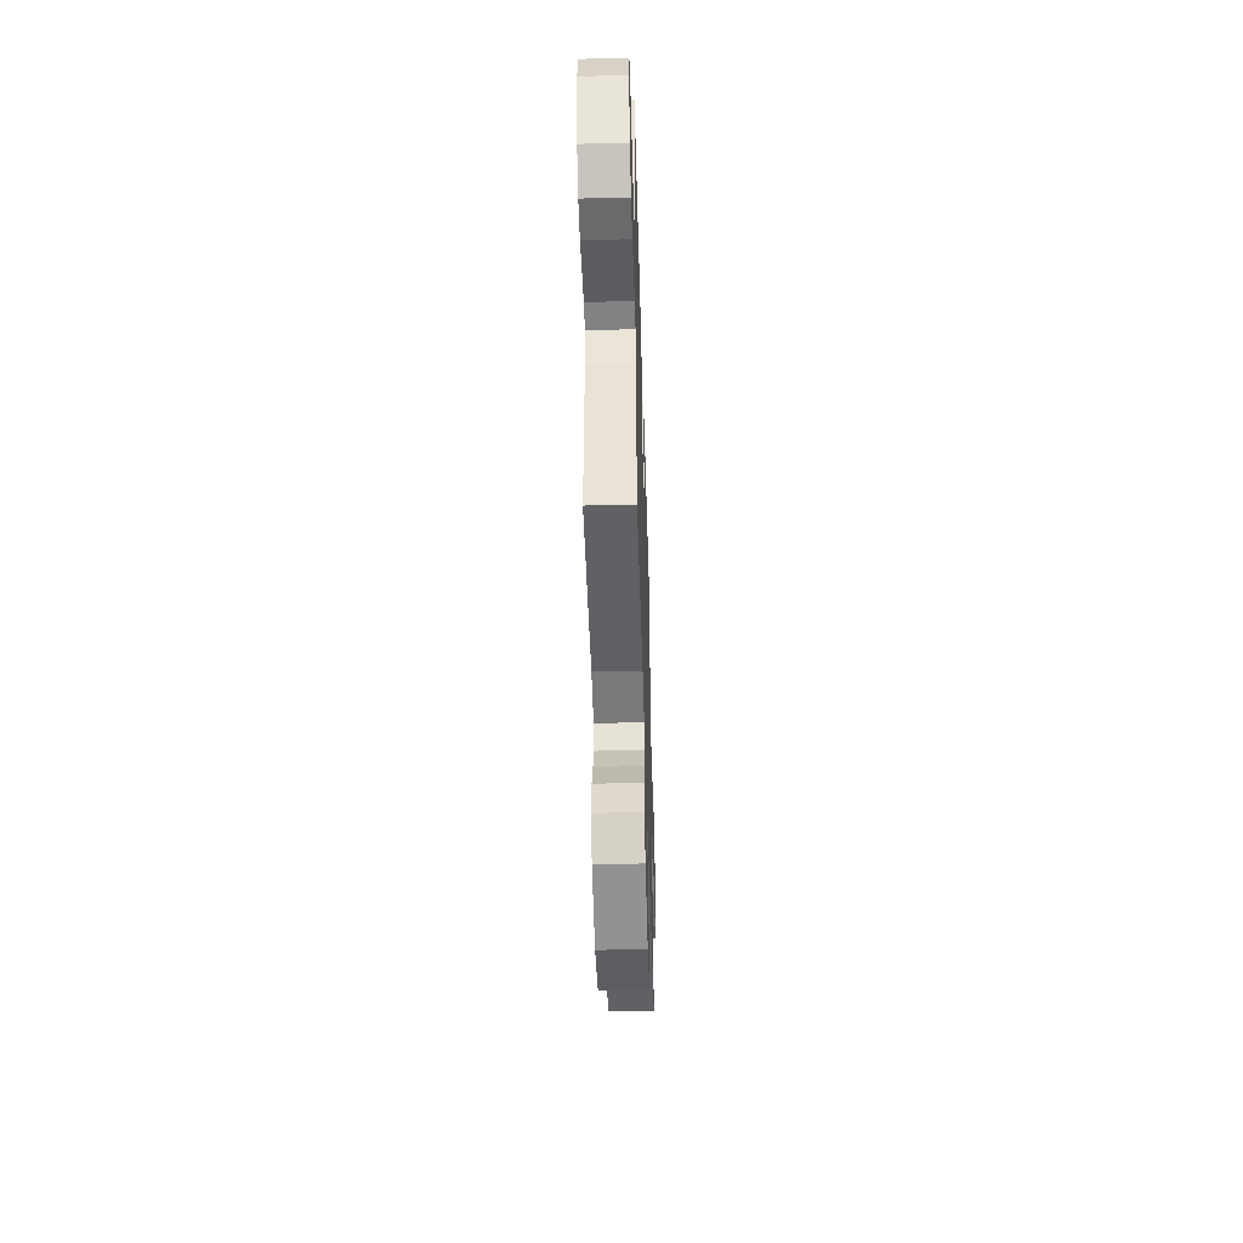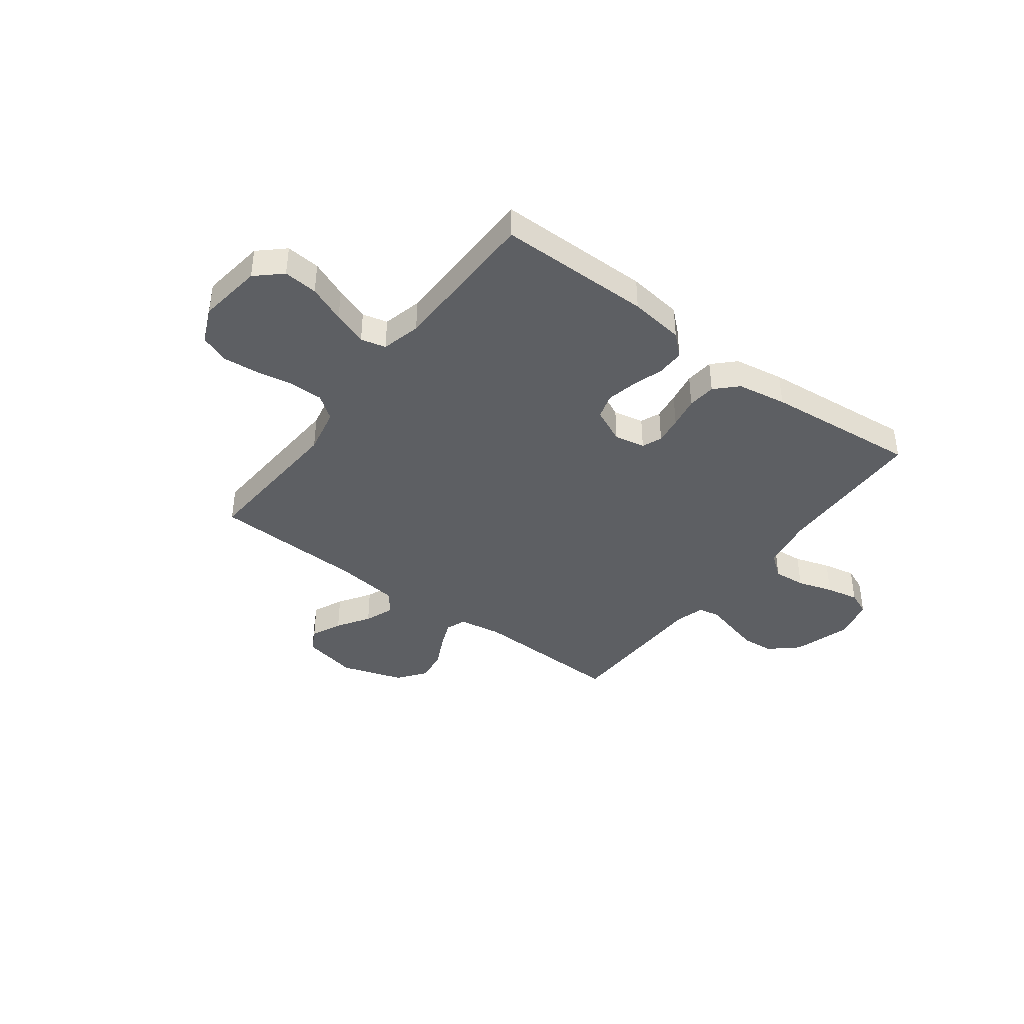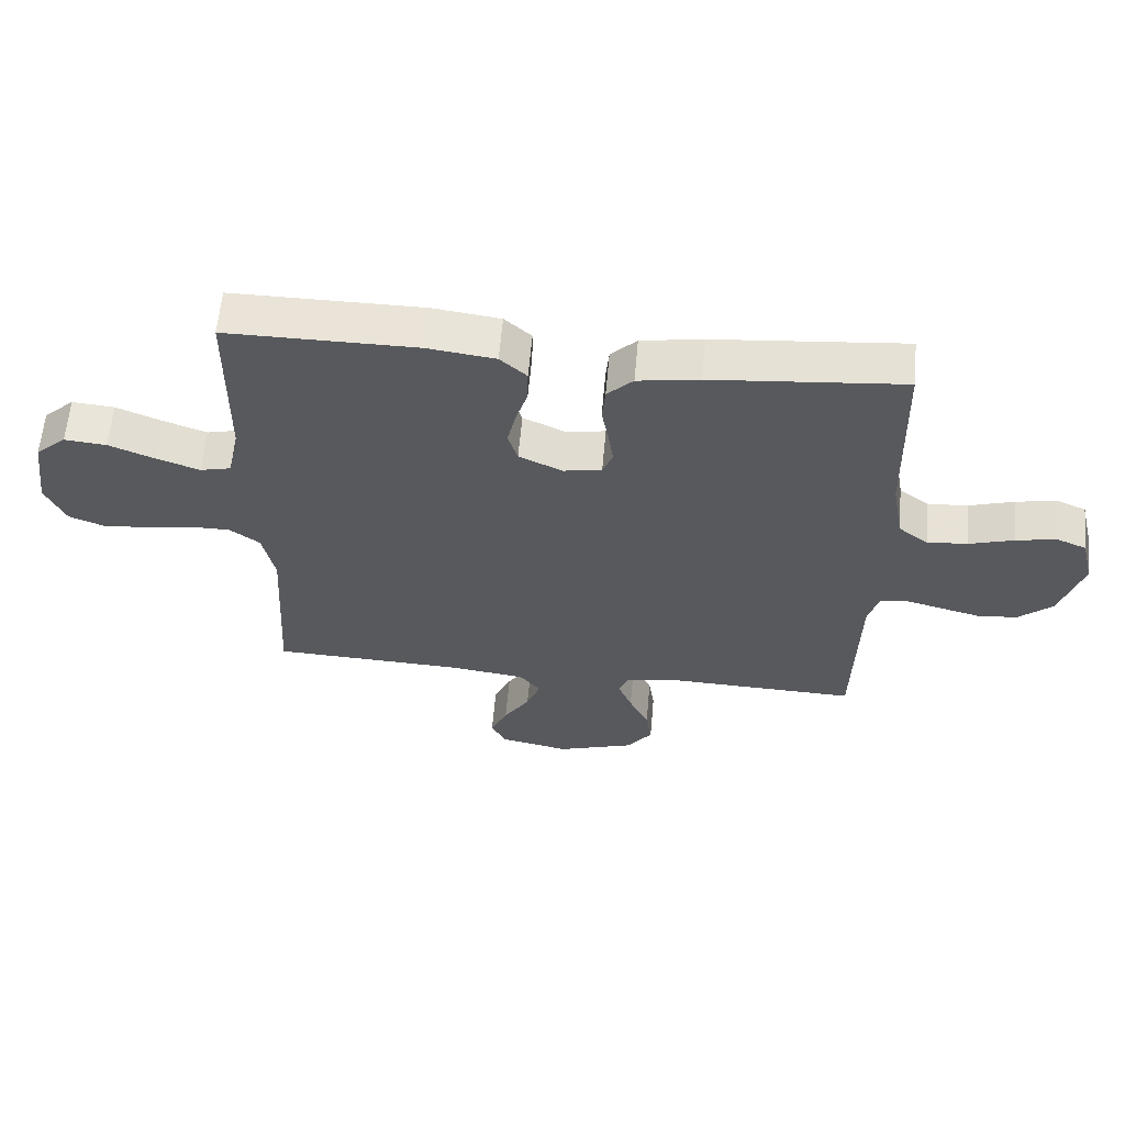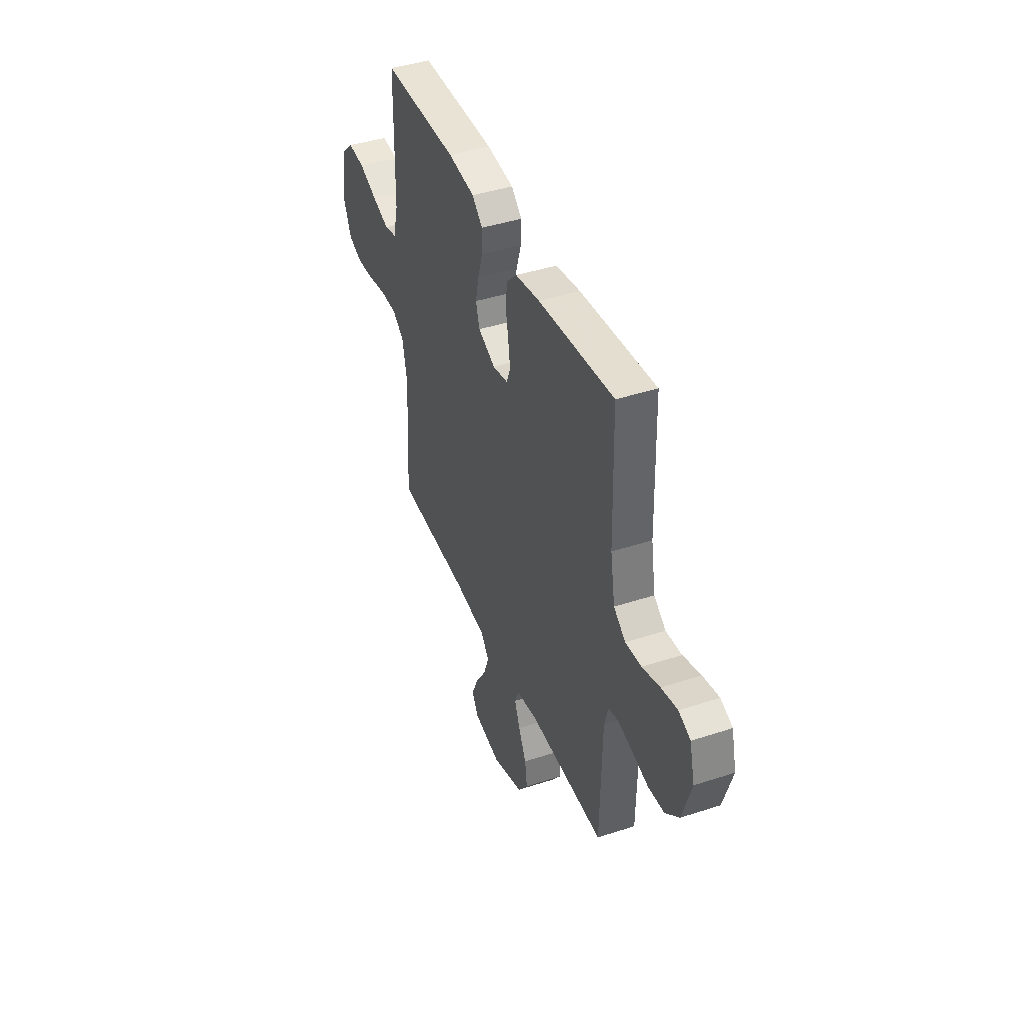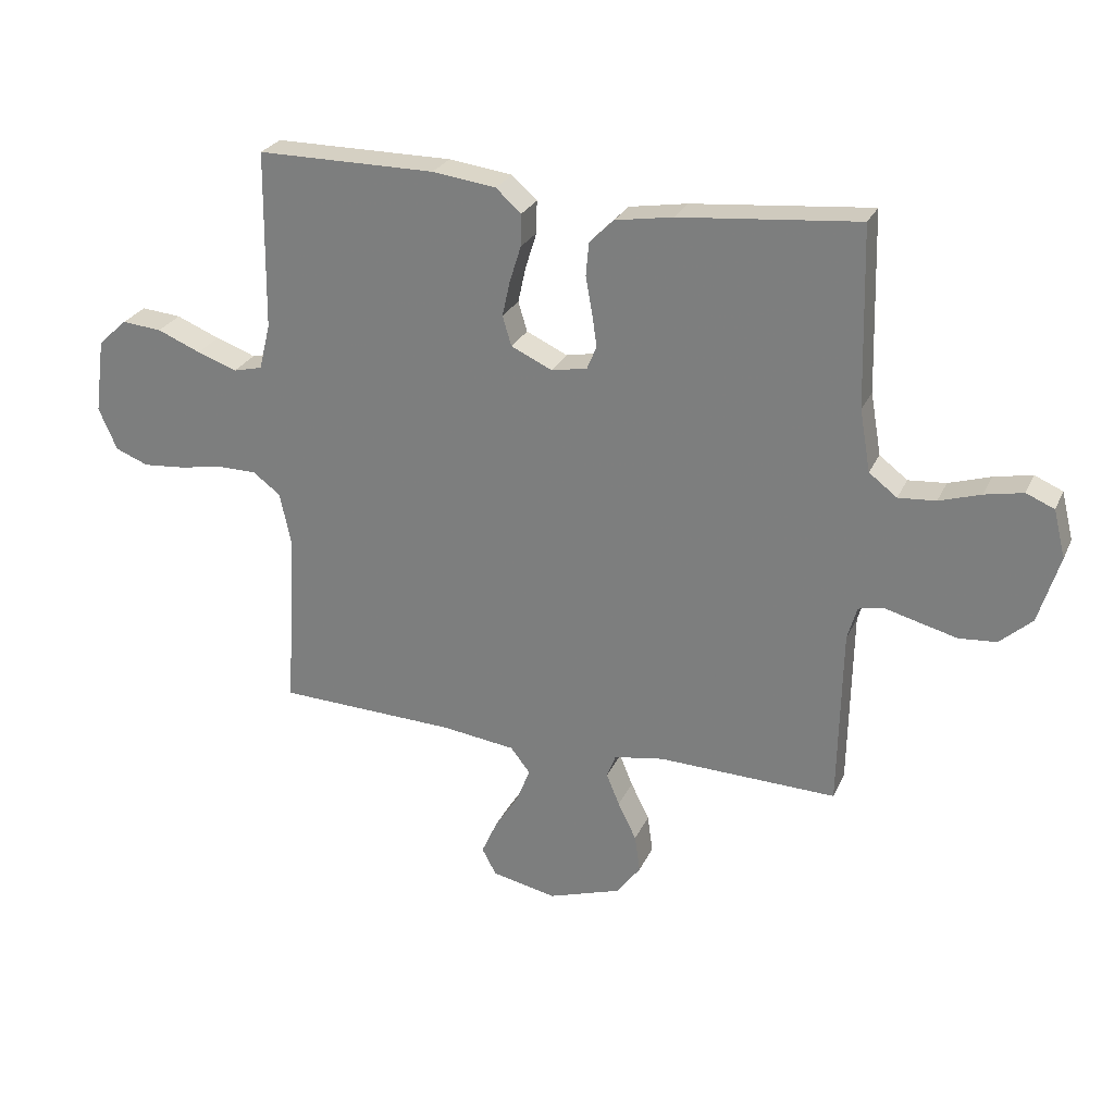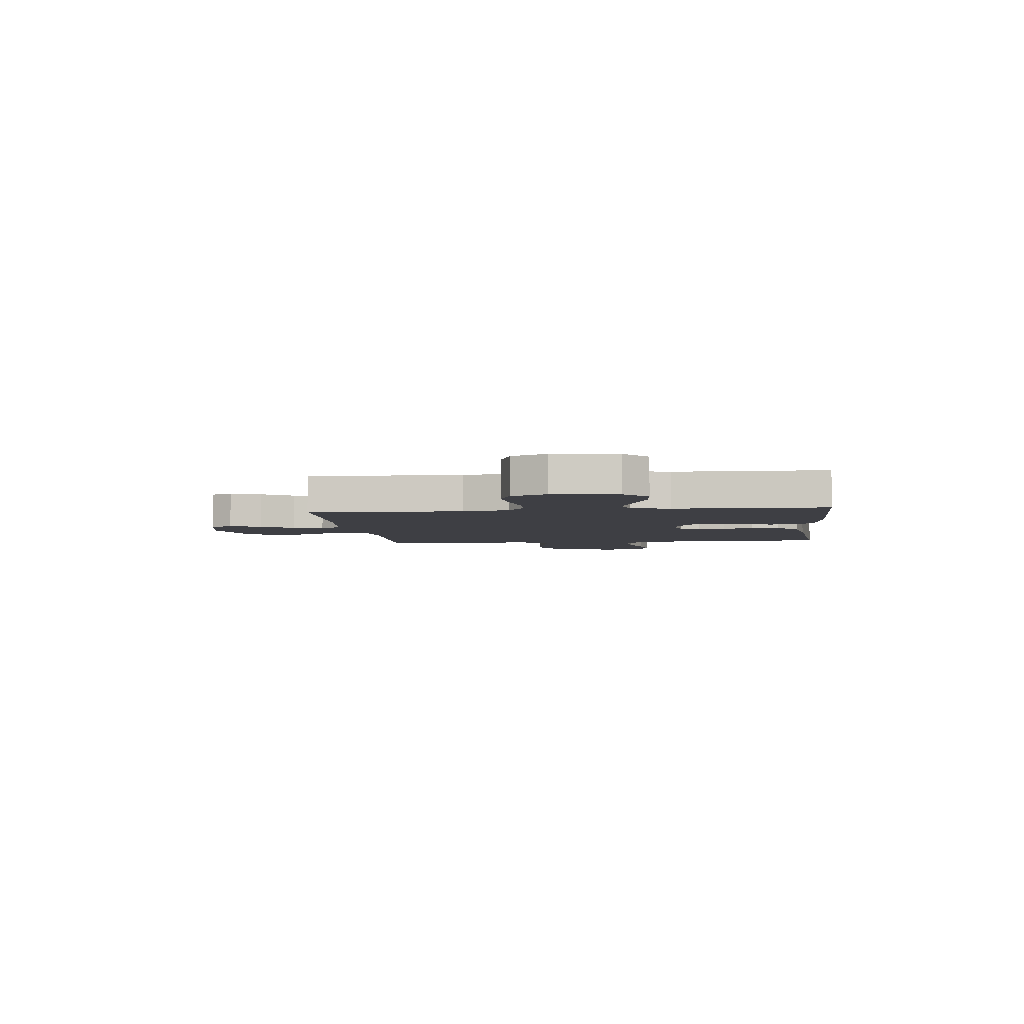
<metadata>
{"format":"obj","ext":"obj","renderer":"f3d","projection":"perspective","resolution":1024,"background":"white","views":[{"elev":-48.4,"azim":91.7,"up":"+Z"},{"elev":-40.3,"azim":-36.9,"up":"+Y"},{"elev":60.8,"azim":5.1,"up":"+Z"},{"elev":42.1,"azim":68.5,"up":"+Z"},{"elev":26.4,"azim":20.4,"up":"+Z"},{"elev":-4.4,"azim":-83.5,"up":"+Y"}]}
</metadata>
<code>
v -0.5 0.07 0.5
v -0.2 0.07 0.5
v -0.093 0.07 0.486
v -0.051 0.07 0.448
v -0.052 0.07 0.394
v -0.071 0.07 0.333
v -0.084 0.07 0.274
v -0.069 0.07 0.224
v 0 0.07 0.192
v 0.06 0.07 0.204
v 0.076 0.07 0.243
v 0.068 0.07 0.298
v 0.057 0.07 0.359
v 0.062 0.07 0.415
v 0.103 0.07 0.456
v 0.2 0.07 0.472
v 0.5 0.07 0.5
v 0.508 0.07 0.2
v 0.526 0.07 0.096
v 0.573 0.07 0.06
v 0.636 0.07 0.065
v 0.706 0.07 0.087
v 0.77 0.07 0.1
v 0.817 0.07 0.08
v 0.837 0.07 0
v 0.802 0.07 -0.114
v 0.748 0.07 -0.162
v 0.685 0.07 -0.167
v 0.62 0.07 -0.15
v 0.563 0.07 -0.135
v 0.522 0.07 -0.144
v 0.506 0.07 -0.2
v 0.5 0.07 -0.5
v 0.2 0.07 -0.491
v 0.116 0.07 -0.505
v 0.101 0.07 -0.544
v 0.123 0.07 -0.598
v 0.154 0.07 -0.661
v 0.163 0.07 -0.724
v 0.122 0.07 -0.778
v 0 0.07 -0.818
v -0.109 0.07 -0.795
v -0.133 0.07 -0.75
v -0.106 0.07 -0.69
v -0.065 0.07 -0.627
v -0.043 0.07 -0.569
v -0.076 0.07 -0.527
v -0.2 0.07 -0.511
v -0.5 0.07 -0.5
v -0.482 0.07 -0.2
v -0.501 0.07 -0.109
v -0.548 0.07 -0.074
v -0.614 0.07 -0.074
v -0.688 0.07 -0.087
v -0.758 0.07 -0.093
v -0.814 0.07 -0.071
v -0.845 0.07 0
v -0.828 0.07 0.126
v -0.779 0.07 0.171
v -0.712 0.07 0.165
v -0.639 0.07 0.135
v -0.572 0.07 0.111
v -0.523 0.07 0.123
v -0.504 0.07 0.2
v -0.5 0 0.5
v -0.2 0 0.5
v -0.093 0 0.486
v -0.051 0 0.448
v -0.052 0 0.394
v -0.071 0 0.333
v -0.084 0 0.274
v -0.069 0 0.224
v 0 0 0.192
v 0.06 0 0.204
v 0.076 0 0.243
v 0.068 0 0.298
v 0.057 0 0.359
v 0.062 0 0.415
v 0.103 0 0.456
v 0.2 0 0.472
v 0.5 0 0.5
v 0.508 0 0.2
v 0.526 0 0.096
v 0.573 0 0.06
v 0.636 0 0.065
v 0.706 0 0.087
v 0.77 0 0.1
v 0.817 0 0.08
v 0.837 0 0
v 0.802 0 -0.114
v 0.748 0 -0.162
v 0.685 0 -0.167
v 0.62 0 -0.15
v 0.563 0 -0.135
v 0.522 0 -0.144
v 0.506 0 -0.2
v 0.5 0 -0.5
v 0.2 0 -0.491
v 0.116 0 -0.505
v 0.101 0 -0.544
v 0.123 0 -0.598
v 0.154 0 -0.661
v 0.163 0 -0.724
v 0.122 0 -0.778
v 0 0 -0.818
v -0.109 0 -0.795
v -0.133 0 -0.75
v -0.106 0 -0.69
v -0.065 0 -0.627
v -0.043 0 -0.569
v -0.076 0 -0.527
v -0.2 0 -0.511
v -0.5 0 -0.5
v -0.482 0 -0.2
v -0.501 0 -0.109
v -0.548 0 -0.074
v -0.614 0 -0.074
v -0.688 0 -0.087
v -0.758 0 -0.093
v -0.814 0 -0.071
v -0.845 0 0
v -0.828 0 0.126
v -0.779 0 0.171
v -0.712 0 0.165
v -0.639 0 0.135
v -0.572 0 0.111
v -0.523 0 0.123
v -0.504 0 0.2
f 58 59 60 61
f 58 61 62
f 57 58 62
f 56 57 62 63
f 53 54 55 56
f 52 53 56 63
f 48 49 50
f 47 48 50 51
f 42 43 44 45
f 42 45 46
f 41 42 46
f 40 41 46
f 37 38 39 40
f 36 37 40 46
f 35 36 46 47
f 32 33 34
f 31 32 34 35
f 27 28 29 30
f 25 26 27 30
f 25 30 31
f 24 25 31
f 21 22 23 24
f 21 24 31
f 20 21 31 35
f 15 16 17 18
f 15 18 19
f 12 13 14 15
f 11 12 15 19
f 10 11 19 20
f 3 4 5 6
f 3 6 7
f 64 1 2 3
f 64 3 7
f 51 52 63 64
f 51 64 7 8
f 47 51 8 9
f 20 35 47
f 9 10 20 47
f 125 124 123 122
f 126 125 122
f 126 122 121
f 127 126 121 120
f 120 119 118 117
f 127 120 117 116
f 114 113 112
f 115 114 112 111
f 109 108 107 106
f 110 109 106
f 110 106 105
f 110 105 104
f 104 103 102 101
f 110 104 101 100
f 111 110 100 99
f 98 97 96
f 99 98 96 95
f 94 93 92 91
f 94 91 90 89
f 95 94 89
f 95 89 88
f 88 87 86 85
f 95 88 85
f 99 95 85 84
f 82 81 80 79
f 83 82 79
f 79 78 77 76
f 83 79 76 75
f 84 83 75 74
f 70 69 68 67
f 71 70 67
f 67 66 65 128
f 71 67 128
f 128 127 116 115
f 72 71 128 115
f 73 72 115 111
f 111 99 84
f 111 84 74 73
f 1 65 66 2
f 2 66 67 3
f 3 67 68 4
f 4 68 69 5
f 5 69 70 6
f 6 70 71 7
f 7 71 72 8
f 8 72 73 9
f 9 73 74 10
f 10 74 75 11
f 11 75 76 12
f 12 76 77 13
f 13 77 78 14
f 14 78 79 15
f 15 79 80 16
f 16 80 81 17
f 17 81 82 18
f 18 82 83 19
f 19 83 84 20
f 20 84 85 21
f 21 85 86 22
f 22 86 87 23
f 23 87 88 24
f 24 88 89 25
f 25 89 90 26
f 26 90 91 27
f 27 91 92 28
f 28 92 93 29
f 29 93 94 30
f 30 94 95 31
f 31 95 96 32
f 32 96 97 33
f 33 97 98 34
f 34 98 99 35
f 35 99 100 36
f 36 100 101 37
f 37 101 102 38
f 38 102 103 39
f 39 103 104 40
f 40 104 105 41
f 41 105 106 42
f 42 106 107 43
f 43 107 108 44
f 44 108 109 45
f 45 109 110 46
f 46 110 111 47
f 47 111 112 48
f 48 112 113 49
f 49 113 114 50
f 50 114 115 51
f 51 115 116 52
f 52 116 117 53
f 53 117 118 54
f 54 118 119 55
f 55 119 120 56
f 56 120 121 57
f 57 121 122 58
f 58 122 123 59
f 59 123 124 60
f 60 124 125 61
f 61 125 126 62
f 62 126 127 63
f 63 127 128 64
f 64 128 65 1

</code>
